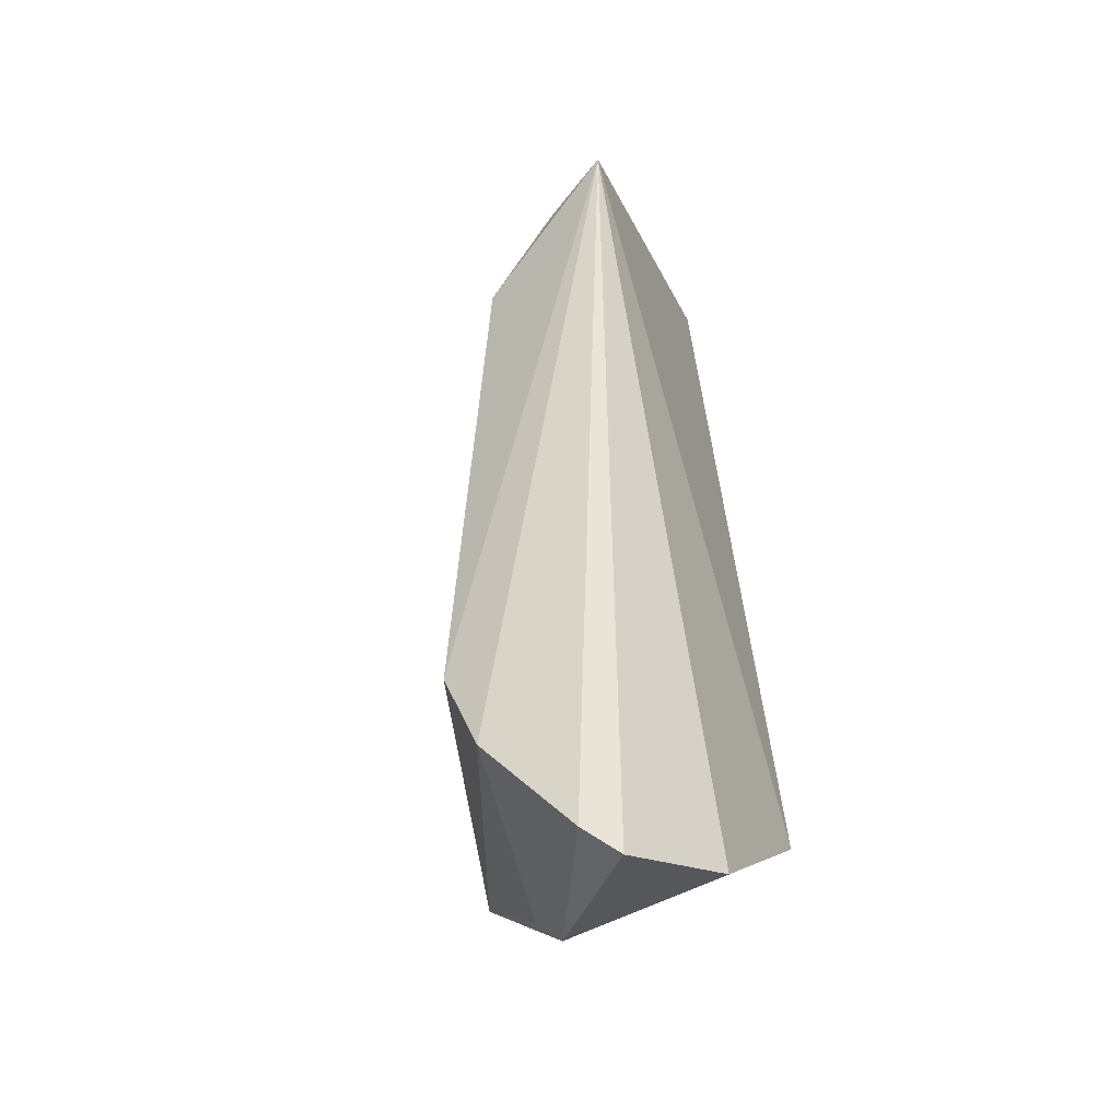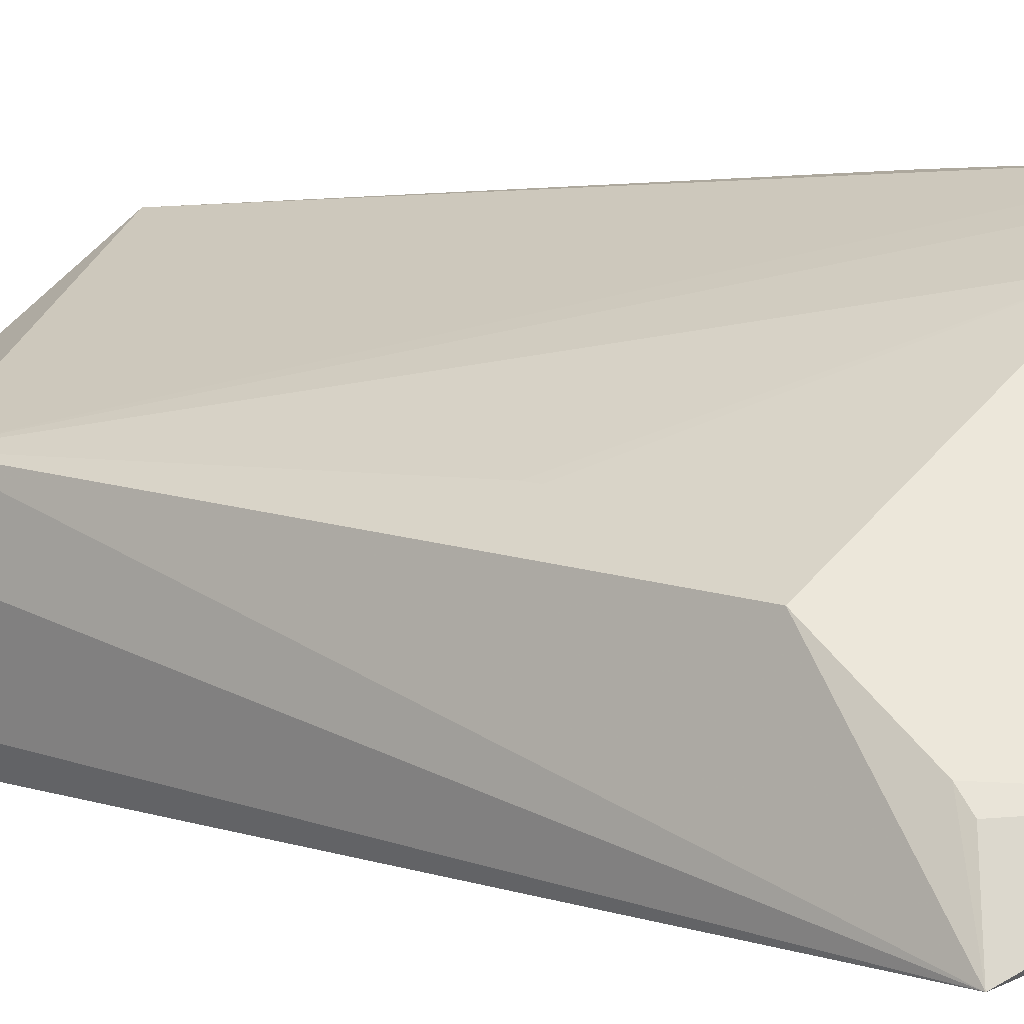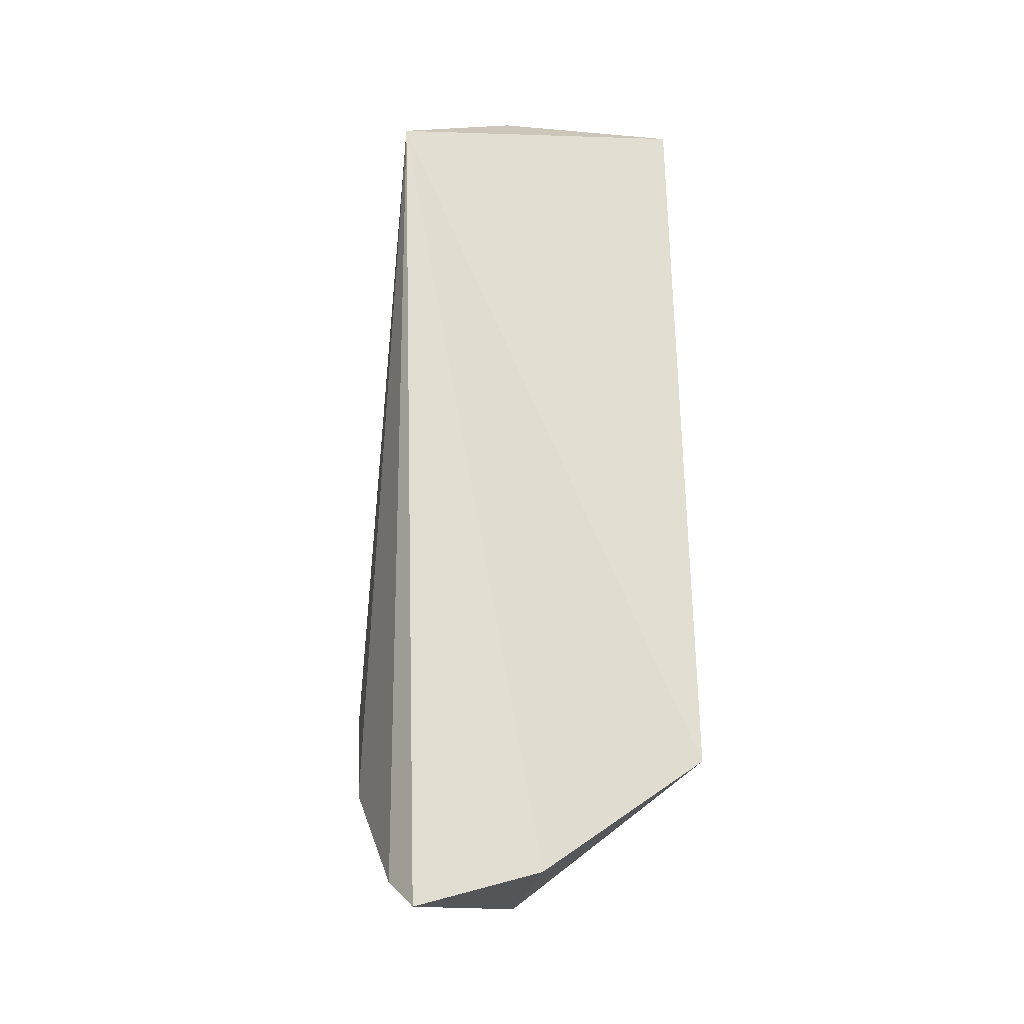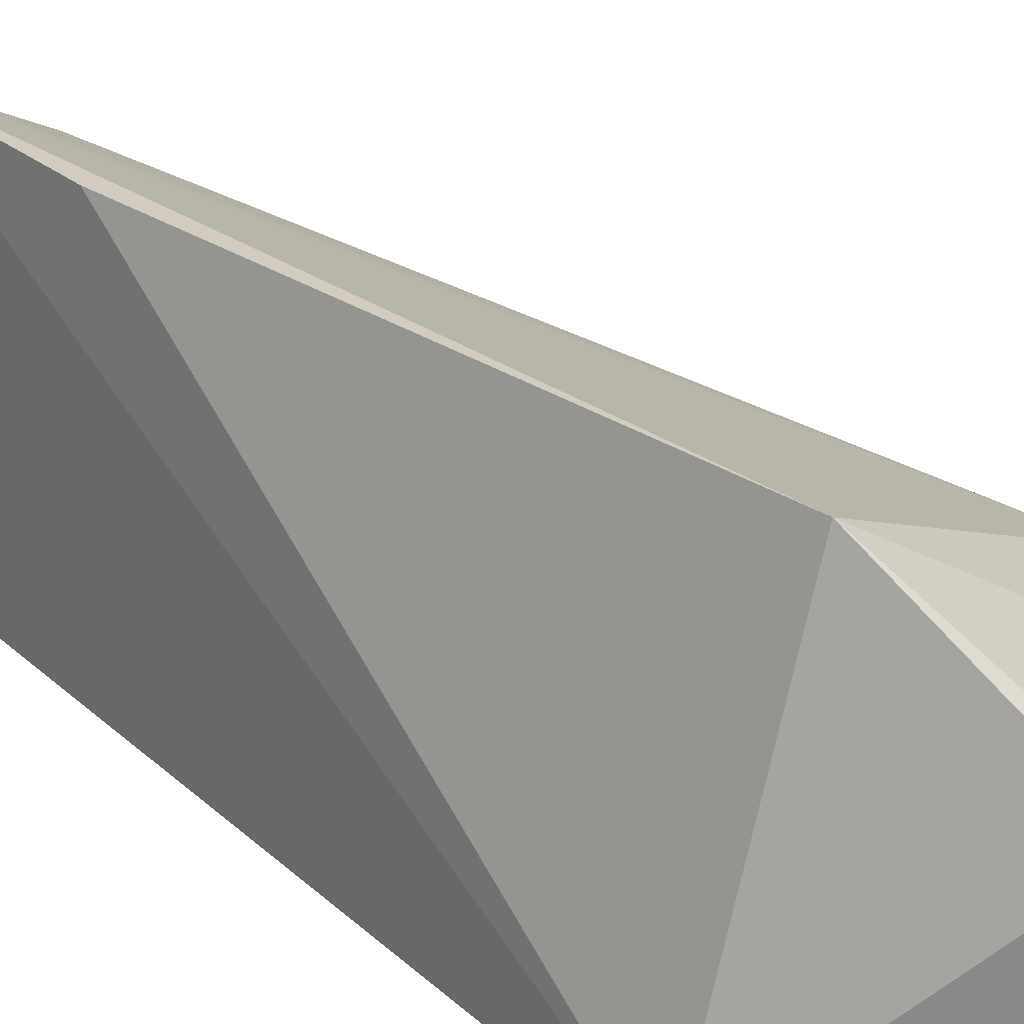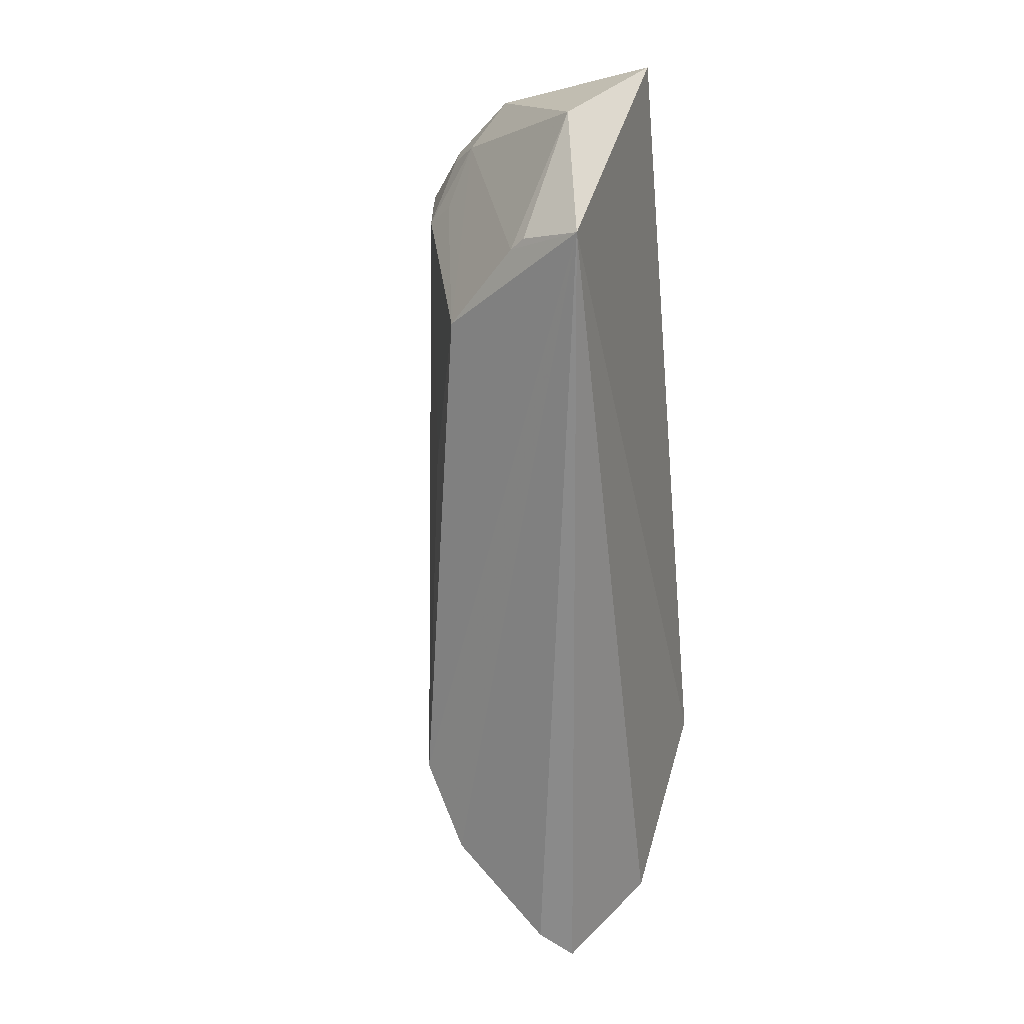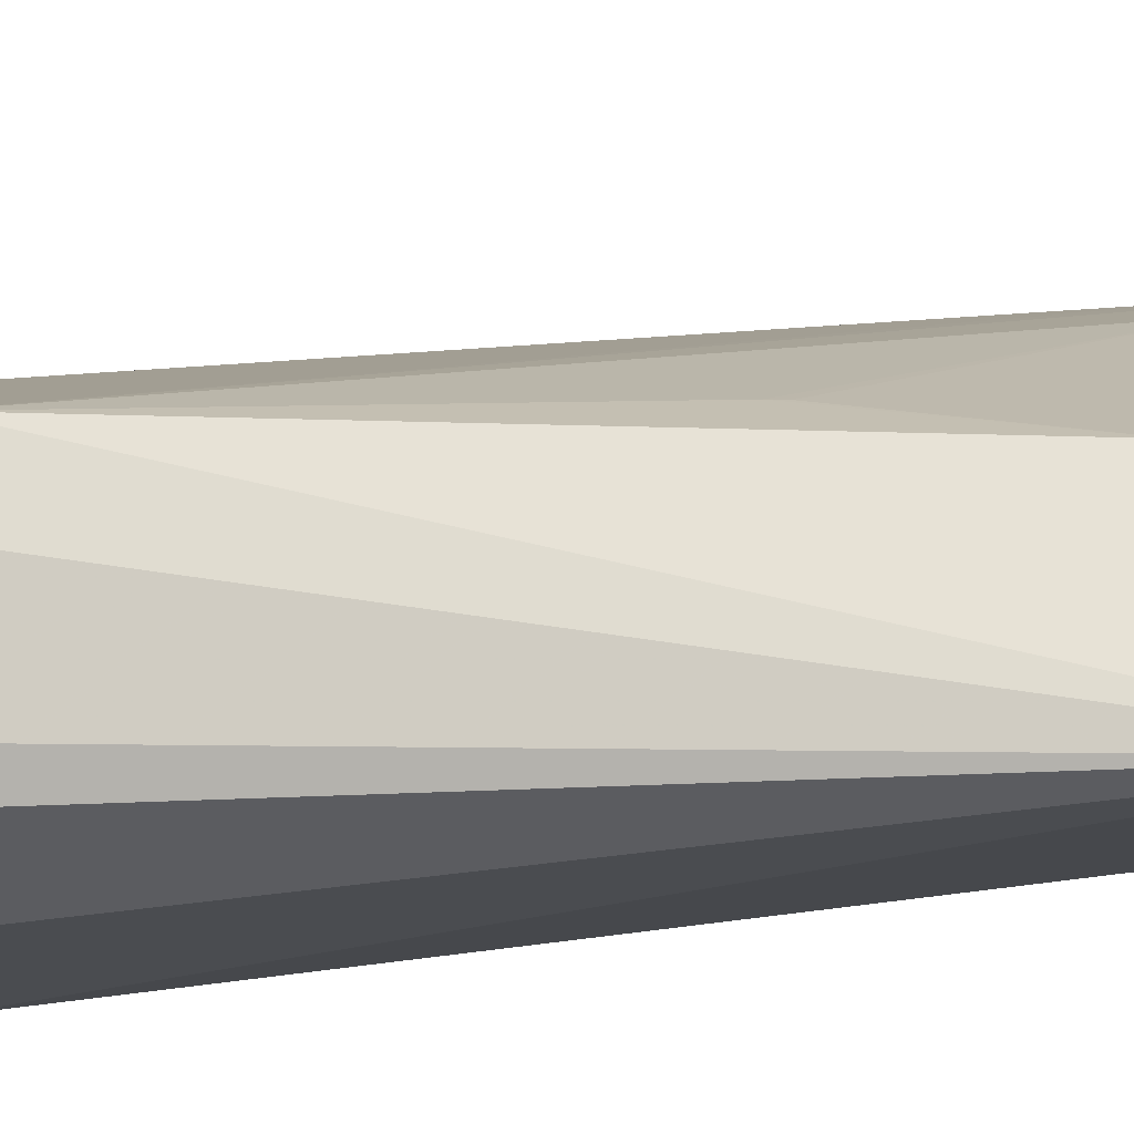
<metadata>
{"format":"obj","ext":"obj","renderer":"f3d","projection":"perspective","resolution":1024,"background":"white","views":[{"elev":-40.6,"azim":120.6,"up":"+Y"},{"elev":8.5,"azim":129.6,"up":"+Z"},{"elev":-22.6,"azim":164.5,"up":"+Y"},{"elev":22.4,"azim":-36.4,"up":"+Z"},{"elev":25.0,"azim":115.2,"up":"+Y"},{"elev":-17.7,"azim":96.4,"up":"+Z"}]}
</metadata>
<code>
v 0.1384 -0.221 0.02092
v 0.146 -0.2082 0.03573
v 0.03911 -0.1576 0.1429
v 0.001245 0.2087 0.04692
v 0.1503 0.1687 0.01954
v 0.007576 -0.1509 0.01034
v 0.0765 -0.2081 0.08348
v 0.1502 -0.1195 0.09632
v 0.0006756 0.1304 0.1651
v 0.08539 -0.2066 0.003924
v 0.1528 -0.1607 0.07714
v 0.08862 0.2043 0.05115
v 0.1402 0.1149 0.08507
v 0.003708 0.05257 0.1596
v 0.07504 -0.1947 0.09716
v 0.002742 0.1844 0.123
v 0.04405 0.1298 0.1452
v 0.1399 0.1593 0.04925
v 0.01525 0.1294 0.1588
v 0.1263 0.03702 0.1009
v 0.01668 0.1547 0.1447
v 0.1392 0.1533 0.05572
v 0.126 0.04277 0.1006
v 0.002413 0.1556 0.1497
v 0.02723 0.1661 0.1303
v 0.05188 0.1412 0.1311
f 5 2 1
f 6 4 5
f 7 1 2
f 7 3 6
f 9 3 8
f 9 4 6
f 10 6 5
f 10 5 1
f 10 7 6
f 10 1 7
f 11 2 5
f 11 5 8
f 11 7 2
f 11 8 3
f 12 5 4
f 13 8 5
f 14 9 6
f 14 6 3
f 14 3 9
f 15 11 3
f 15 3 7
f 15 7 11
f 16 12 4
f 16 4 9
f 18 5 12
f 19 17 9
f 19 9 8
f 19 8 17
f 20 17 8
f 20 8 13
f 21 9 17
f 22 13 5
f 22 5 18
f 22 18 12
f 23 20 13
f 23 13 17
f 23 17 20
f 24 16 9
f 24 9 21
f 25 21 17
f 25 12 16
f 25 24 21
f 25 16 24
f 25 22 12
f 25 13 22
f 26 25 17
f 26 17 13
f 26 13 25

</code>
